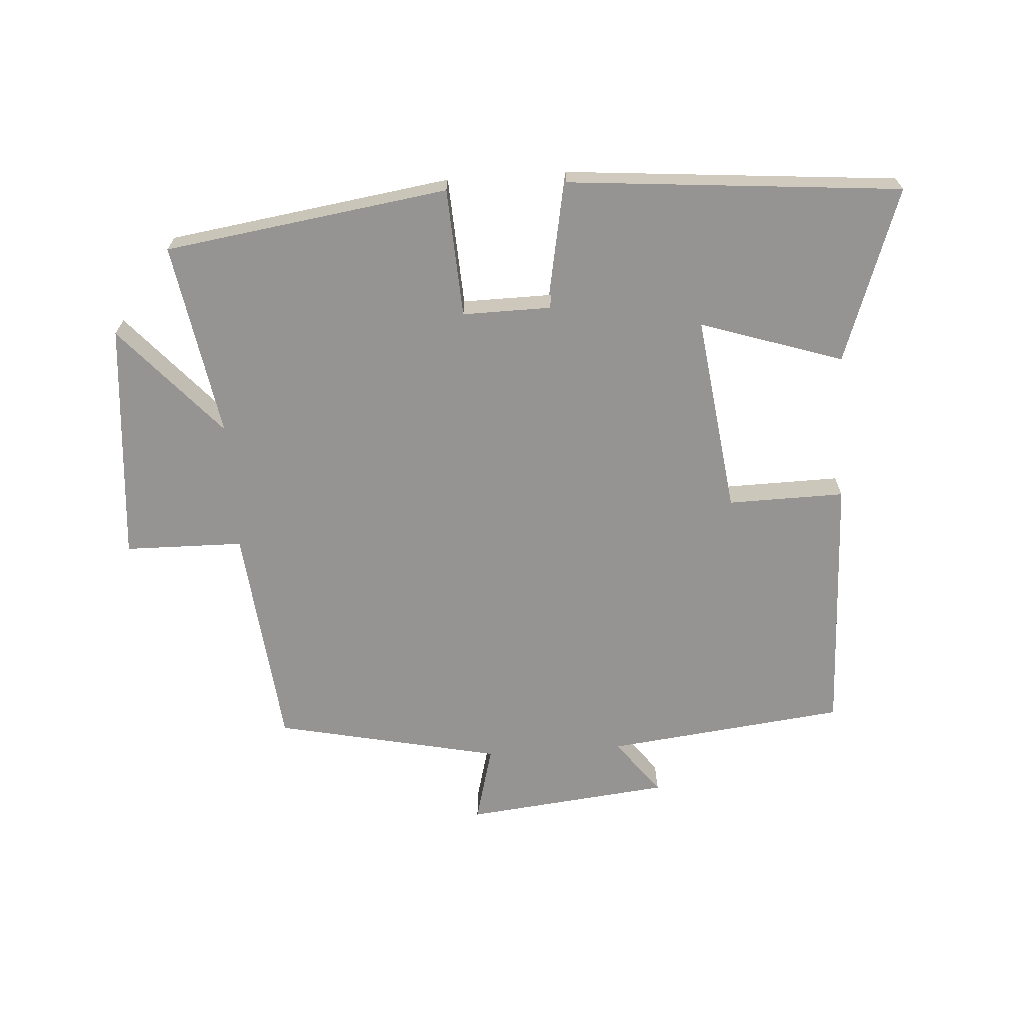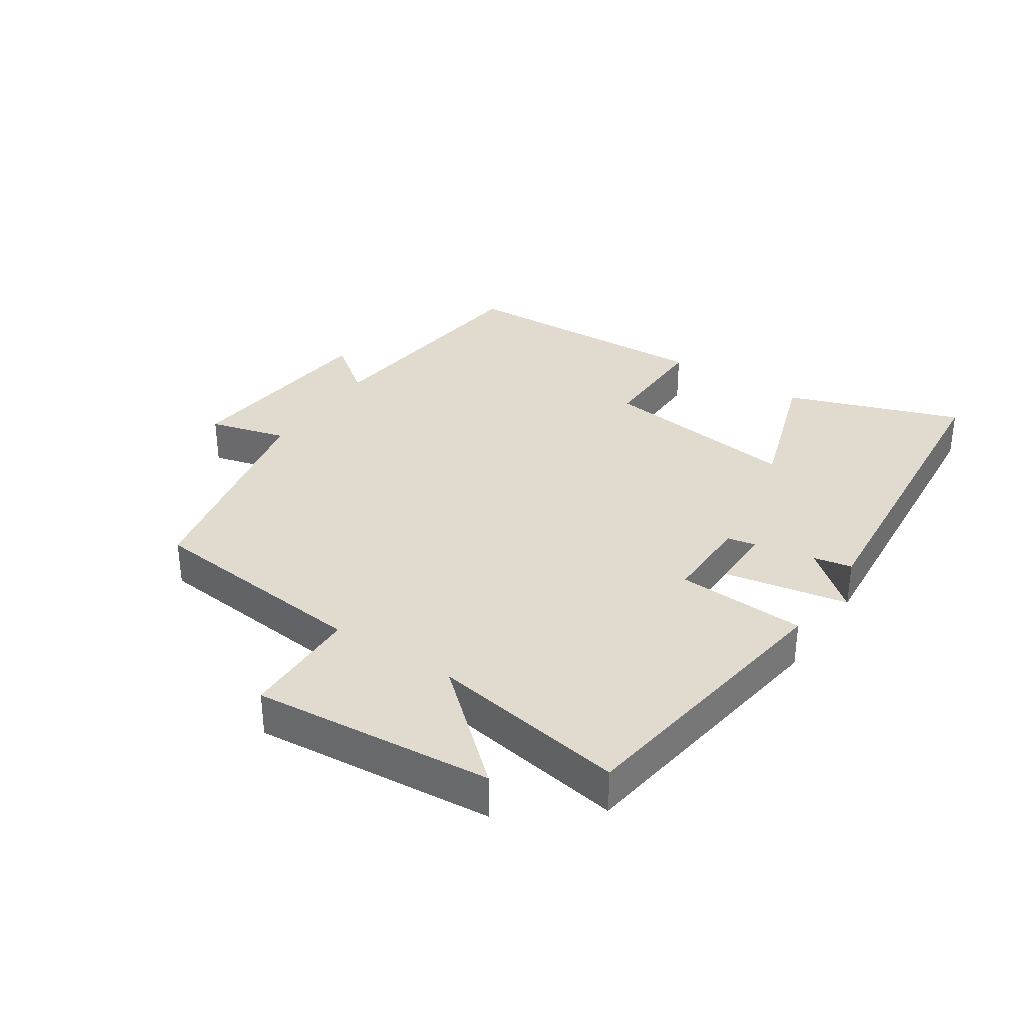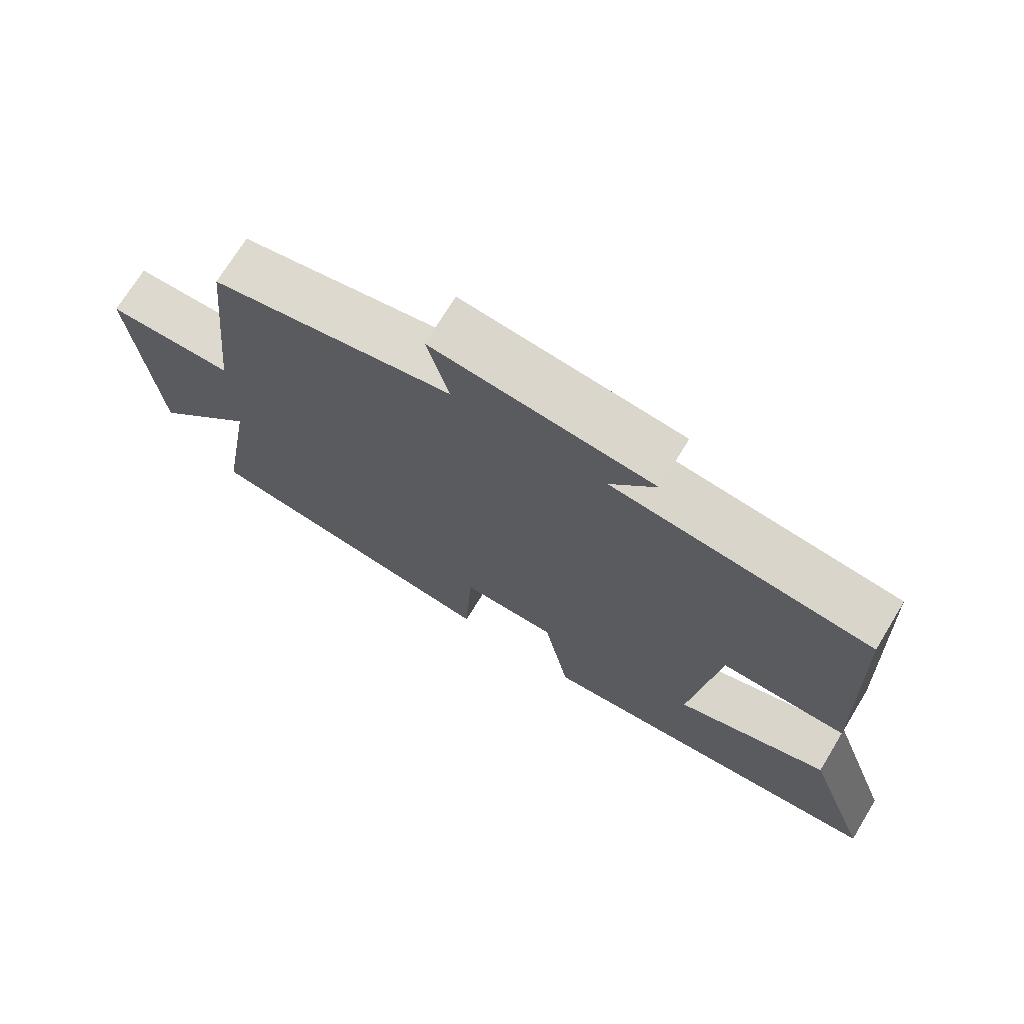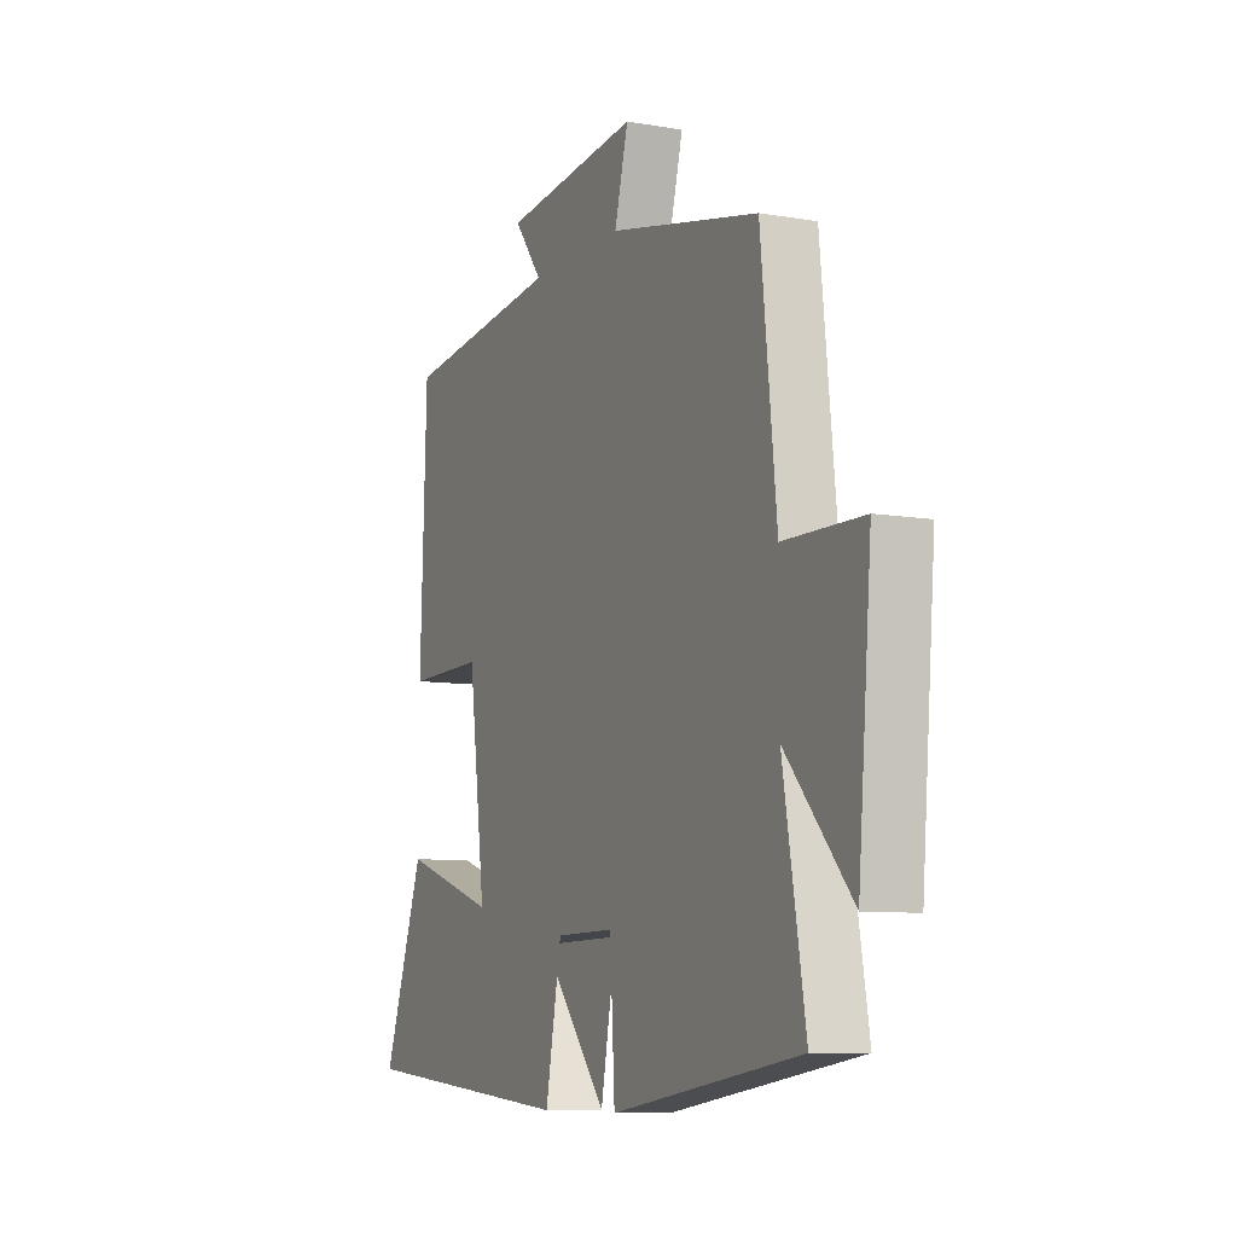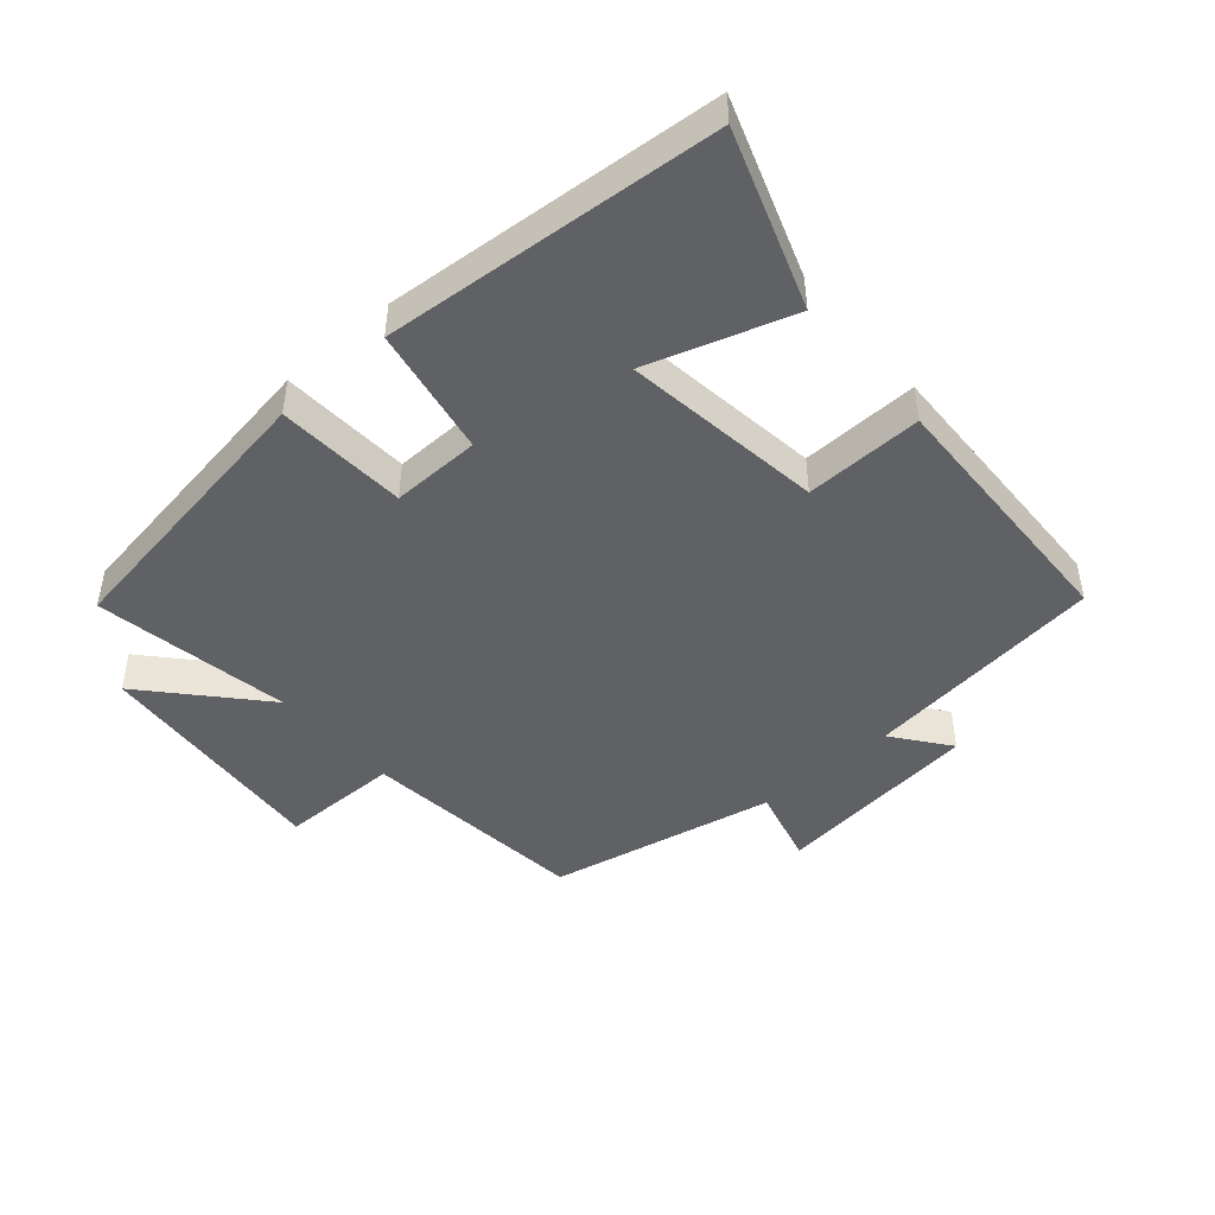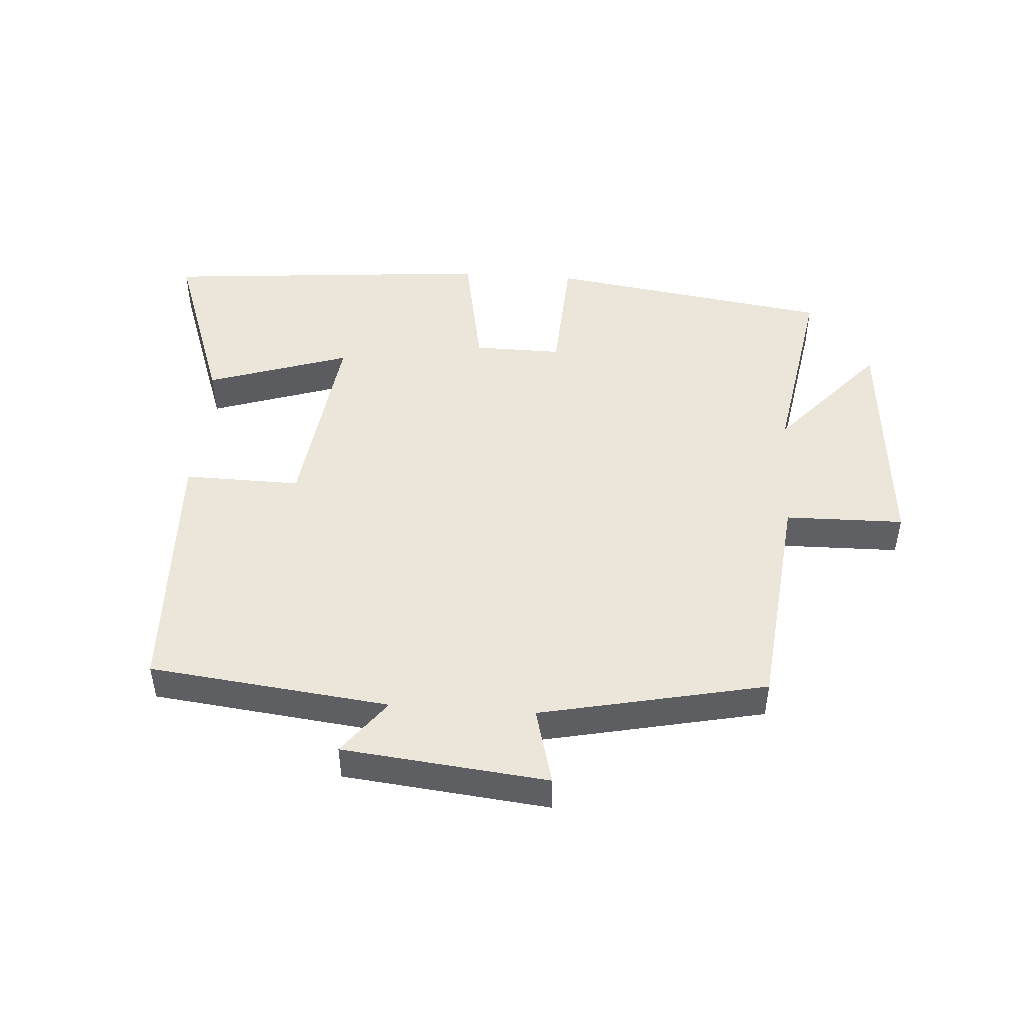
<metadata>
{"format":"obj","ext":"obj","renderer":"f3d","projection":"perspective","resolution":1024,"background":"white","views":[{"elev":-67.1,"azim":-176.2,"up":"+Y"},{"elev":33.6,"azim":123.5,"up":"+Y"},{"elev":71.6,"azim":-148.7,"up":"+Z"},{"elev":-8.7,"azim":65.0,"up":"+Z"},{"elev":-46.2,"azim":-138.7,"up":"+Y"},{"elev":47.5,"azim":4.0,"up":"+Y"}]}
</metadata>
<code>
v -0.485 0.07 0.457
v -0.111 0.07 0.5
v -0.177 0.07 0.587
v 0.143 0.07 0.621
v 0.111 0.07 0.5
v 0.463 0.07 0.425
v 0.5 0.07 0.073
v 0.685 0.07 0.07
v 0.653 0.07 -0.304
v 0.5 0.07 -0.131
v 0.552 0.07 -0.435
v 0.109 0.07 -0.5
v 0.098 0.07 -0.299
v -0.24 0.07 -0.303
v -0.077 0.07 -0.5
v -0.596 0.07 -0.455
v -0.5 0.07 -0.184
v -0.278 0.07 -0.257
v -0.318 0.07 0.053
v -0.5 0.07 0.05
v -0.485 0 0.457
v -0.111 0 0.5
v -0.177 0 0.587
v 0.143 0 0.621
v 0.111 0 0.5
v 0.463 0 0.425
v 0.5 0 0.073
v 0.685 0 0.07
v 0.653 0 -0.304
v 0.5 0 -0.131
v 0.552 0 -0.435
v 0.109 0 -0.5
v 0.098 0 -0.299
v -0.24 0 -0.303
v -0.077 0 -0.5
v -0.596 0 -0.455
v -0.5 0 -0.184
v -0.278 0 -0.257
v -0.318 0 0.053
v -0.5 0 0.05
f 19 20 1 2
f 18 19 2
f 15 16 17 18
f 15 18 2
f 10 11 12 13
f 10 13 14
f 7 8 9 10
f 7 10 14
f 6 7 14
f 5 6 14
f 2 3 4 5
f 15 2 5
f 15 14 5
f 22 21 40 39
f 22 39 38
f 38 37 36 35
f 22 38 35
f 33 32 31 30
f 34 33 30
f 30 29 28 27
f 34 30 27
f 34 27 26
f 34 26 25
f 25 24 23 22
f 25 22 35
f 25 34 35
f 1 21 22 2
f 2 22 23 3
f 3 23 24 4
f 4 24 25 5
f 5 25 26 6
f 6 26 27 7
f 7 27 28 8
f 8 28 29 9
f 9 29 30 10
f 10 30 31 11
f 11 31 32 12
f 12 32 33 13
f 13 33 34 14
f 14 34 35 15
f 15 35 36 16
f 16 36 37 17
f 17 37 38 18
f 18 38 39 19
f 19 39 40 20
f 20 40 21 1

</code>
